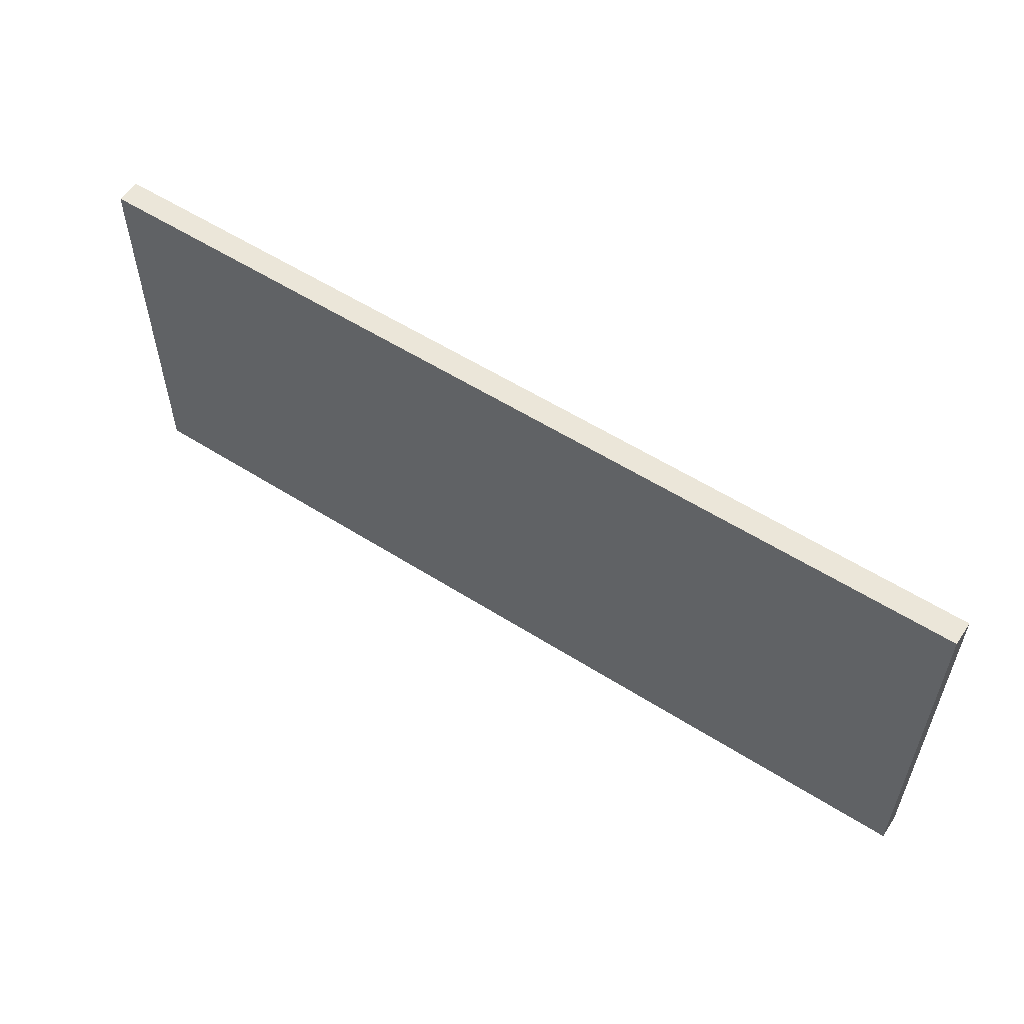
<metadata>
{"format":"obj","ext":"obj","renderer":"f3d","projection":"perspective","resolution":1024,"background":"white","views":[{"elev":56.0,"azim":-146.3,"up":"+Z"}]}
</metadata>
<code>
o
v -13.6 6.3 -25
v -13.6 6.3 -24.9
v -13.6 6.3 -24.8
v -13.6 6.3 -24.7
v -13.6 6.3 -24.5
v -13.6 6.3 -24.3
v -13.6 6.3 -24.2
v -13.6 6.3 -24
v -13.6 6.3 -23.8
v -13.6 6.3 -23.7
v -13.6 6.3 -23.6
v -13.6 6.3 -23.5
v -13.6 6.3 -23.4
v -13.6 6.4 -25
v -13.6 6.4 -24.9
v -13.6 6.4 -24.8
v -13.6 6.4 -24.7
v -13.6 6.4 -24.5
v -13.6 6.4 -24.3
v -13.6 6.4 -24.2
v -13.6 6.4 -24
v -13.6 6.4 -23.8
v -13.6 6.4 -23.7
v -13.6 6.4 -23.6
v -13.6 6.4 -23.5
v -13.6 6.4 -23.4
v -17.4 6.3 -25
v -17.4 6.3 -24.7
v -17.4 6.3 -24.6
v -17.4 6.3 -24.5
v -17.4 6.3 -24.4
v -17.4 6.3 -24.3
v -17.4 6.3 -24.1
v -17.4 6.3 -24
v -17.4 6.3 -23.8
v -17.4 6.3 -23.6
v -17.4 6.3 -23.5
v -17.4 6.3 -23.4
v -17.4 6.4 -25
v -17.4 6.4 -24.7
v -17.4 6.4 -24.6
v -17.4 6.4 -24.5
v -17.4 6.4 -24.4
v -17.4 6.4 -24.3
v -17.4 6.4 -24.1
v -17.4 6.4 -24
v -17.4 6.4 -23.8
v -17.4 6.4 -23.6
v -17.4 6.4 -23.5
v -17.4 6.4 -23.4
v -13.6 6.3 -25
v -13.6 6.4 -25
v -13.8 6.3 -25
v -13.8 6.4 -25
v -14 6.3 -25
v -14 6.4 -25
v -14.2 6.3 -25
v -14.2 6.4 -25
v -14.6 6.3 -25
v -14.6 6.4 -25
v -14.9 6.3 -25
v -14.9 6.4 -25
v -15.4 6.3 -25
v -15.4 6.4 -25
v -17.4 6.3 -25
v -17.4 6.4 -25
v -13.6 6.3 -23.4
v -13.6 6.4 -23.4
v -15.6 6.3 -23.4
v -15.6 6.4 -23.4
v -15.8 6.3 -23.4
v -15.8 6.4 -23.4
v -16.9 6.3 -23.4
v -16.9 6.4 -23.4
v -17 6.3 -23.4
v -17 6.4 -23.4
v -17.4 6.3 -23.4
v -17.4 6.4 -23.4
v -13.6 6.3 -25
v -13.8 6.3 -25
v -14 6.3 -25
v -14.2 6.3 -25
v -14.6 6.3 -25
v -14.9 6.3 -25
v -15.4 6.3 -25
v -17.4 6.3 -25
v -13.6 6.3 -24.9
v -13.8 6.3 -24.9
v -13.9 6.3 -24.9
v -14 6.3 -24.9
v -14.2 6.3 -24.9
v -14.4 6.3 -24.9
v -14.6 6.3 -24.9
v -14.9 6.3 -24.9
v -15.2 6.3 -24.9
v -15.4 6.3 -24.9
v -17.3 6.3 -24.9
v -13.6 6.3 -24.8
v -13.7 6.3 -24.8
v -13.8 6.3 -24.8
v -13.9 6.3 -24.8
v -14.4 6.3 -24.8
v -14.6 6.3 -24.8
v -15 6.3 -24.8
v -15.2 6.3 -24.8
v -15.4 6.3 -24.8
v -15.5 6.3 -24.8
v -17 6.3 -24.8
v -17.3 6.3 -24.8
v -13.6 6.3 -24.7
v -13.7 6.3 -24.7
v -13.8 6.3 -24.7
v -14.6 6.3 -24.7
v -15 6.3 -24.7
v -15.2 6.3 -24.7
v -15.5 6.3 -24.7
v -16 6.3 -24.7
v -16.5 6.3 -24.7
v -17 6.3 -24.7
v -17.3 6.3 -24.7
v -17.4 6.3 -24.7
v -13.8 6.3 -24.6
v -14.1 6.3 -24.6
v -14.3 6.3 -24.6
v -15 6.3 -24.6
v -16 6.3 -24.6
v -16.5 6.3 -24.6
v -17.1 6.3 -24.6
v -17.3 6.3 -24.6
v -17.4 6.3 -24.6
v -13.6 6.3 -24.5
v -13.8 6.3 -24.5
v -13.9 6.3 -24.5
v -14.1 6.3 -24.5
v -14.3 6.3 -24.5
v -14.5 6.3 -24.5
v -15.5 6.3 -24.5
v -16.5 6.3 -24.5
v -17.1 6.3 -24.5
v -17.4 6.3 -24.5
v -13.8 6.3 -24.4
v -13.9 6.3 -24.4
v -14.1 6.3 -24.4
v -14.5 6.3 -24.4
v -14.6 6.3 -24.4
v -14.8 6.3 -24.4
v -15.3 6.3 -24.4
v -15.5 6.3 -24.4
v -17 6.3 -24.4
v -17.1 6.3 -24.4
v -17.4 6.3 -24.4
v -13.6 6.3 -24.3
v -14.3 6.3 -24.3
v -14.6 6.3 -24.3
v -14.8 6.3 -24.3
v -15 6.3 -24.3
v -15.3 6.3 -24.3
v -15.5 6.3 -24.3
v -15.6 6.3 -24.3
v -15.7 6.3 -24.3
v -16.4 6.3 -24.3
v -17 6.3 -24.3
v -17.2 6.3 -24.3
v -17.4 6.3 -24.3
v -13.6 6.3 -24.2
v -13.7 6.3 -24.2
v -14.3 6.3 -24.2
v -14.7 6.3 -24.2
v -15 6.3 -24.2
v -15.3 6.3 -24.2
v -15.4 6.3 -24.2
v -15.6 6.3 -24.2
v -15.7 6.3 -24.2
v -16.1 6.3 -24.2
v -16.4 6.3 -24.2
v -16.9 6.3 -24.2
v -17.2 6.3 -24.2
v -13.7 6.3 -24.1
v -14.1 6.3 -24.1
v -14.3 6.3 -24.1
v -14.7 6.3 -24.1
v -15.2 6.3 -24.1
v -15.4 6.3 -24.1
v -15.6 6.3 -24.1
v -16 6.3 -24.1
v -16.1 6.3 -24.1
v -16.2 6.3 -24.1
v -16.4 6.3 -24.1
v -16.7 6.3 -24.1
v -16.9 6.3 -24.1
v -17.4 6.3 -24.1
v -13.6 6.3 -24
v -14.1 6.3 -24
v -14.4 6.3 -24
v -14.6 6.3 -24
v -14.7 6.3 -24
v -15.1 6.3 -24
v -15.2 6.3 -24
v -15.5 6.3 -24
v -15.8 6.3 -24
v -16 6.3 -24
v -16.1 6.3 -24
v -16.2 6.3 -24
v -16.4 6.3 -24
v -16.7 6.3 -24
v -16.9 6.3 -24
v -17 6.3 -24
v -17.4 6.3 -24
v -14.1 6.3 -23.9
v -14.4 6.3 -23.9
v -14.6 6.3 -23.9
v -14.7 6.3 -23.9
v -15.1 6.3 -23.9
v -15.5 6.3 -23.9
v -15.8 6.3 -23.9
v -15.9 6.3 -23.9
v -16.1 6.3 -23.9
v -16.4 6.3 -23.9
v -16.7 6.3 -23.9
v -17 6.3 -23.9
v -13.6 6.3 -23.8
v -14.4 6.3 -23.8
v -14.7 6.3 -23.8
v -15.3 6.3 -23.8
v -15.8 6.3 -23.8
v -15.9 6.3 -23.8
v -16.4 6.3 -23.8
v -17 6.3 -23.8
v -17.1 6.3 -23.8
v -17.4 6.3 -23.8
v -13.6 6.3 -23.7
v -13.8 6.3 -23.7
v -14.7 6.3 -23.7
v -14.9 6.3 -23.7
v -15 6.3 -23.7
v -15.3 6.3 -23.7
v -15.7 6.3 -23.7
v -15.9 6.3 -23.7
v -16.3 6.3 -23.7
v -16.4 6.3 -23.7
v -16.7 6.3 -23.7
v -16.9 6.3 -23.7
v -17.1 6.3 -23.7
v -17.2 6.3 -23.7
v -13.6 6.3 -23.6
v -13.7 6.3 -23.6
v -13.8 6.3 -23.6
v -14.2 6.3 -23.6
v -14.3 6.3 -23.6
v -14.7 6.3 -23.6
v -14.9 6.3 -23.6
v -15 6.3 -23.6
v -15.7 6.3 -23.6
v -15.8 6.3 -23.6
v -15.9 6.3 -23.6
v -16.2 6.3 -23.6
v -16.4 6.3 -23.6
v -16.7 6.3 -23.6
v -16.9 6.3 -23.6
v -17 6.3 -23.6
v -17.2 6.3 -23.6
v -17.4 6.3 -23.6
v -13.6 6.3 -23.5
v -13.7 6.3 -23.5
v -14.2 6.3 -23.5
v -14.3 6.3 -23.5
v -14.7 6.3 -23.5
v -14.9 6.3 -23.5
v -15 6.3 -23.5
v -15.6 6.3 -23.5
v -15.7 6.3 -23.5
v -15.8 6.3 -23.5
v -16.2 6.3 -23.5
v -16.3 6.3 -23.5
v -16.9 6.3 -23.5
v -17.2 6.3 -23.5
v -17.4 6.3 -23.5
v -13.6 6.3 -23.4
v -15.6 6.3 -23.4
v -15.8 6.3 -23.4
v -16.9 6.3 -23.4
v -17 6.3 -23.4
v -17.4 6.3 -23.4
v -13.6 6.4 -25
v -13.8 6.4 -25
v -14 6.4 -25
v -14.2 6.4 -25
v -14.6 6.4 -25
v -14.9 6.4 -25
v -15.4 6.4 -25
v -17.4 6.4 -25
v -13.6 6.4 -24.9
v -13.8 6.4 -24.9
v -13.9 6.4 -24.9
v -14 6.4 -24.9
v -14.2 6.4 -24.9
v -14.4 6.4 -24.9
v -14.6 6.4 -24.9
v -14.9 6.4 -24.9
v -15.2 6.4 -24.9
v -15.4 6.4 -24.9
v -17.3 6.4 -24.9
v -13.6 6.4 -24.8
v -13.7 6.4 -24.8
v -13.8 6.4 -24.8
v -13.9 6.4 -24.8
v -14.4 6.4 -24.8
v -14.6 6.4 -24.8
v -15 6.4 -24.8
v -15.2 6.4 -24.8
v -15.4 6.4 -24.8
v -15.5 6.4 -24.8
v -17 6.4 -24.8
v -17.3 6.4 -24.8
v -13.6 6.4 -24.7
v -13.7 6.4 -24.7
v -13.8 6.4 -24.7
v -14.6 6.4 -24.7
v -15 6.4 -24.7
v -15.2 6.4 -24.7
v -15.5 6.4 -24.7
v -16 6.4 -24.7
v -16.5 6.4 -24.7
v -17 6.4 -24.7
v -17.3 6.4 -24.7
v -17.4 6.4 -24.7
v -13.8 6.4 -24.6
v -14.1 6.4 -24.6
v -14.3 6.4 -24.6
v -15 6.4 -24.6
v -16 6.4 -24.6
v -16.5 6.4 -24.6
v -17.1 6.4 -24.6
v -17.3 6.4 -24.6
v -17.4 6.4 -24.6
v -13.6 6.4 -24.5
v -13.8 6.4 -24.5
v -13.9 6.4 -24.5
v -14.1 6.4 -24.5
v -14.3 6.4 -24.5
v -14.5 6.4 -24.5
v -15.5 6.4 -24.5
v -16.5 6.4 -24.5
v -17.1 6.4 -24.5
v -17.4 6.4 -24.5
v -13.8 6.4 -24.4
v -13.9 6.4 -24.4
v -14.1 6.4 -24.4
v -14.5 6.4 -24.4
v -14.6 6.4 -24.4
v -14.8 6.4 -24.4
v -15.3 6.4 -24.4
v -15.5 6.4 -24.4
v -17 6.4 -24.4
v -17.1 6.4 -24.4
v -17.4 6.4 -24.4
v -13.6 6.4 -24.3
v -14.3 6.4 -24.3
v -14.6 6.4 -24.3
v -14.8 6.4 -24.3
v -15 6.4 -24.3
v -15.3 6.4 -24.3
v -15.5 6.4 -24.3
v -15.6 6.4 -24.3
v -15.7 6.4 -24.3
v -16.4 6.4 -24.3
v -17 6.4 -24.3
v -17.2 6.4 -24.3
v -17.4 6.4 -24.3
v -13.6 6.4 -24.2
v -13.7 6.4 -24.2
v -14.3 6.4 -24.2
v -14.7 6.4 -24.2
v -15 6.4 -24.2
v -15.3 6.4 -24.2
v -15.4 6.4 -24.2
v -15.6 6.4 -24.2
v -15.7 6.4 -24.2
v -16.1 6.4 -24.2
v -16.4 6.4 -24.2
v -16.9 6.4 -24.2
v -17.2 6.4 -24.2
v -13.7 6.4 -24.1
v -14.1 6.4 -24.1
v -14.3 6.4 -24.1
v -14.7 6.4 -24.1
v -15.2 6.4 -24.1
v -15.4 6.4 -24.1
v -15.6 6.4 -24.1
v -16 6.4 -24.1
v -16.1 6.4 -24.1
v -16.2 6.4 -24.1
v -16.4 6.4 -24.1
v -16.7 6.4 -24.1
v -16.9 6.4 -24.1
v -17.4 6.4 -24.1
v -13.6 6.4 -24
v -14.1 6.4 -24
v -14.4 6.4 -24
v -14.6 6.4 -24
v -14.7 6.4 -24
v -15.1 6.4 -24
v -15.2 6.4 -24
v -15.5 6.4 -24
v -15.8 6.4 -24
v -16 6.4 -24
v -16.1 6.4 -24
v -16.2 6.4 -24
v -16.4 6.4 -24
v -16.7 6.4 -24
v -16.9 6.4 -24
v -17 6.4 -24
v -17.4 6.4 -24
v -14.1 6.4 -23.9
v -14.4 6.4 -23.9
v -14.6 6.4 -23.9
v -14.7 6.4 -23.9
v -15.1 6.4 -23.9
v -15.5 6.4 -23.9
v -15.8 6.4 -23.9
v -15.9 6.4 -23.9
v -16.1 6.4 -23.9
v -16.4 6.4 -23.9
v -16.7 6.4 -23.9
v -17 6.4 -23.9
v -13.6 6.4 -23.8
v -14.4 6.4 -23.8
v -14.7 6.4 -23.8
v -15.3 6.4 -23.8
v -15.8 6.4 -23.8
v -15.9 6.4 -23.8
v -16.4 6.4 -23.8
v -17 6.4 -23.8
v -17.1 6.4 -23.8
v -17.4 6.4 -23.8
v -13.6 6.4 -23.7
v -13.8 6.4 -23.7
v -14.7 6.4 -23.7
v -14.9 6.4 -23.7
v -15 6.4 -23.7
v -15.3 6.4 -23.7
v -15.7 6.4 -23.7
v -15.9 6.4 -23.7
v -16.3 6.4 -23.7
v -16.4 6.4 -23.7
v -16.7 6.4 -23.7
v -16.9 6.4 -23.7
v -17.1 6.4 -23.7
v -17.2 6.4 -23.7
v -13.6 6.4 -23.6
v -13.7 6.4 -23.6
v -13.8 6.4 -23.6
v -14.2 6.4 -23.6
v -14.3 6.4 -23.6
v -14.7 6.4 -23.6
v -14.9 6.4 -23.6
v -15 6.4 -23.6
v -15.7 6.4 -23.6
v -15.8 6.4 -23.6
v -15.9 6.4 -23.6
v -16.2 6.4 -23.6
v -16.4 6.4 -23.6
v -16.7 6.4 -23.6
v -16.9 6.4 -23.6
v -17 6.4 -23.6
v -17.2 6.4 -23.6
v -17.4 6.4 -23.6
v -13.6 6.4 -23.5
v -13.7 6.4 -23.5
v -14.2 6.4 -23.5
v -14.3 6.4 -23.5
v -14.7 6.4 -23.5
v -14.9 6.4 -23.5
v -15 6.4 -23.5
v -15.6 6.4 -23.5
v -15.7 6.4 -23.5
v -15.8 6.4 -23.5
v -16.2 6.4 -23.5
v -16.3 6.4 -23.5
v -16.9 6.4 -23.5
v -17.2 6.4 -23.5
v -17.4 6.4 -23.5
v -13.6 6.4 -23.4
v -15.6 6.4 -23.4
v -15.8 6.4 -23.4
v -16.9 6.4 -23.4
v -17 6.4 -23.4
v -17.4 6.4 -23.4
f 14 2 1
f 15 3 2
f 15 2 14
f 16 4 3
f 16 3 15
f 17 5 4
f 17 4 16
f 18 6 5
f 18 5 17
f 19 7 6
f 19 6 18
f 20 8 7
f 20 7 19
f 21 9 8
f 21 8 20
f 22 10 9
f 22 9 21
f 23 11 10
f 23 10 22
f 24 12 11
f 24 11 23
f 25 13 12
f 25 12 24
f 26 13 25
f 27 28 39
f 28 29 40
f 39 28 40
f 29 30 41
f 40 29 41
f 30 31 42
f 41 30 42
f 31 32 43
f 42 31 43
f 32 33 44
f 43 32 44
f 33 34 45
f 44 33 45
f 34 35 46
f 45 34 46
f 35 36 47
f 46 35 47
f 36 37 48
f 47 36 48
f 37 38 49
f 48 37 49
f 49 38 50
f 53 52 51
f 54 52 53
f 55 54 53
f 56 54 55
f 57 56 55
f 58 56 57
f 59 58 57
f 60 58 59
f 61 60 59
f 62 60 61
f 63 62 61
f 64 62 63
f 65 64 63
f 66 64 65
f 67 68 69
f 69 68 70
f 69 70 71
f 71 70 72
f 71 72 73
f 73 72 74
f 73 74 75
f 75 74 76
f 75 76 77
f 77 76 78
f 87 80 79
f 88 81 80
f 88 80 87
f 89 81 88
f 90 82 81
f 90 81 89
f 91 83 82
f 91 82 90
f 92 83 91
f 93 84 83
f 93 83 92
f 94 85 84
f 94 84 93
f 95 85 94
f 96 86 85
f 96 85 95
f 97 86 96
f 98 88 87
f 99 88 98
f 100 89 88
f 100 88 99
f 101 90 89
f 101 89 100
f 101 92 91
f 101 91 90
f 102 93 92
f 102 92 101
f 103 95 94
f 103 93 102
f 103 94 93
f 104 95 103
f 105 96 95
f 105 95 104
f 106 97 96
f 106 96 105
f 107 97 106
f 108 97 107
f 109 86 97
f 109 97 108
f 110 99 98
f 111 102 101
f 111 99 110
f 111 100 99
f 111 101 100
f 111 103 102
f 112 103 111
f 113 104 103
f 113 103 112
f 114 105 104
f 114 104 113
f 115 107 106
f 115 105 114
f 115 106 105
f 116 108 107
f 116 107 115
f 117 108 116
f 118 108 117
f 119 109 108
f 119 108 118
f 120 86 109
f 120 109 119
f 121 86 120
f 122 114 113
f 122 113 112
f 122 112 111
f 122 111 110
f 123 114 122
f 124 114 123
f 125 115 114
f 125 114 124
f 125 117 116
f 125 116 115
f 126 118 117
f 126 117 125
f 127 119 118
f 127 118 126
f 127 120 119
f 128 120 127
f 129 121 120
f 129 120 128
f 130 121 129
f 131 122 110
f 131 123 122
f 132 123 131
f 133 123 132
f 134 124 123
f 134 123 133
f 135 126 125
f 135 124 134
f 135 125 124
f 135 127 126
f 136 127 135
f 137 127 136
f 138 128 127
f 138 127 137
f 139 130 129
f 139 128 138
f 139 129 128
f 140 130 139
f 141 132 131
f 141 133 132
f 142 134 133
f 142 133 141
f 143 136 135
f 143 134 142
f 143 135 134
f 144 137 136
f 144 136 143
f 145 137 144
f 146 137 145
f 147 137 146
f 148 138 137
f 148 137 147
f 148 139 138
f 149 139 148
f 150 140 139
f 150 139 149
f 151 140 150
f 152 141 131
f 152 143 142
f 152 142 141
f 152 144 143
f 152 145 144
f 153 145 152
f 154 146 145
f 154 145 153
f 155 147 146
f 155 146 154
f 156 147 155
f 157 148 147
f 157 147 156
f 158 149 148
f 158 148 157
f 159 149 158
f 160 149 159
f 161 149 160
f 162 151 150
f 162 149 161
f 162 150 149
f 163 151 162
f 164 151 163
f 165 153 152
f 166 153 165
f 167 154 153
f 167 153 166
f 167 156 155
f 167 155 154
f 168 156 167
f 169 157 156
f 169 156 168
f 170 158 157
f 170 157 169
f 170 159 158
f 171 159 170
f 172 160 159
f 172 159 171
f 173 161 160
f 173 160 172
f 174 161 173
f 175 162 161
f 175 161 174
f 175 163 162
f 176 163 175
f 177 164 163
f 177 163 176
f 178 166 165
f 178 167 166
f 179 167 178
f 180 168 167
f 180 167 179
f 181 171 170
f 181 168 180
f 181 169 168
f 181 170 169
f 182 171 181
f 183 172 171
f 183 171 182
f 184 174 173
f 184 172 183
f 184 173 172
f 185 174 184
f 186 176 175
f 186 174 185
f 186 175 174
f 187 176 186
f 188 176 187
f 189 176 188
f 190 177 176
f 190 176 189
f 191 164 177
f 191 177 190
f 192 179 178
f 192 178 165
f 193 180 179
f 193 179 192
f 193 181 180
f 194 181 193
f 195 181 194
f 196 182 181
f 196 181 195
f 197 182 196
f 198 185 184
f 198 182 197
f 198 183 182
f 198 184 183
f 199 185 198
f 200 185 199
f 201 186 185
f 201 185 200
f 201 187 186
f 202 187 201
f 203 188 187
f 203 187 202
f 204 189 188
f 204 188 203
f 205 190 189
f 205 189 204
f 206 191 190
f 206 190 205
f 207 191 206
f 208 191 207
f 209 194 193
f 209 193 192
f 210 195 194
f 210 194 209
f 211 197 196
f 211 195 210
f 211 196 195
f 212 197 211
f 213 199 198
f 213 197 212
f 213 198 197
f 214 200 199
f 214 199 213
f 215 202 201
f 215 200 214
f 215 201 200
f 216 202 215
f 217 204 203
f 217 202 216
f 217 205 204
f 217 203 202
f 218 205 217
f 219 206 205
f 219 205 218
f 219 207 206
f 220 208 207
f 220 207 219
f 221 209 192
f 221 210 209
f 222 212 211
f 222 210 221
f 222 211 210
f 223 215 214
f 223 212 222
f 223 214 213
f 223 213 212
f 224 215 223
f 225 216 215
f 225 215 224
f 226 218 217
f 226 216 225
f 226 217 216
f 227 220 219
f 227 218 226
f 227 219 218
f 228 208 220
f 228 220 227
f 229 208 228
f 230 208 229
f 231 222 221
f 231 223 222
f 232 223 231
f 233 224 223
f 233 223 232
f 234 224 233
f 235 224 234
f 236 226 225
f 236 224 235
f 236 225 224
f 237 226 236
f 238 227 226
f 238 226 237
f 239 227 238
f 240 228 227
f 240 227 239
f 240 229 228
f 241 229 240
f 242 229 241
f 243 230 229
f 243 229 242
f 244 230 243
f 245 232 231
f 246 232 245
f 247 234 233
f 247 232 246
f 247 233 232
f 248 234 247
f 249 234 248
f 250 234 249
f 251 235 234
f 251 234 250
f 252 237 236
f 252 235 251
f 252 236 235
f 253 238 237
f 253 237 252
f 254 238 253
f 255 239 238
f 255 238 254
f 256 239 255
f 257 240 239
f 257 241 240
f 258 242 241
f 258 241 257
f 259 243 242
f 259 242 258
f 259 244 243
f 260 244 259
f 261 230 244
f 261 244 260
f 262 230 261
f 263 246 245
f 264 247 246
f 264 246 263
f 264 248 247
f 265 249 248
f 265 248 264
f 266 250 249
f 266 249 265
f 267 251 250
f 267 250 266
f 268 252 251
f 268 251 267
f 269 253 252
f 269 252 268
f 270 253 269
f 271 254 253
f 271 253 270
f 272 256 255
f 272 254 271
f 272 255 254
f 273 239 256
f 273 256 272
f 274 260 259
f 274 239 273
f 274 257 239
f 274 258 257
f 274 259 258
f 275 260 274
f 276 261 260
f 276 262 261
f 277 262 276
f 278 266 265
f 278 265 264
f 278 270 269
f 278 267 266
f 278 264 263
f 278 268 267
f 278 269 268
f 279 272 271
f 279 270 278
f 279 271 270
f 280 273 272
f 280 272 279
f 280 274 273
f 280 275 274
f 281 260 275
f 281 275 280
f 282 277 276
f 282 260 281
f 282 276 260
f 283 277 282
f 284 285 292
f 285 286 293
f 292 285 293
f 293 286 294
f 286 287 295
f 294 286 295
f 287 288 296
f 295 287 296
f 296 288 297
f 288 289 298
f 297 288 298
f 289 290 299
f 298 289 299
f 299 290 300
f 290 291 301
f 300 290 301
f 301 291 302
f 292 293 303
f 303 293 304
f 293 294 305
f 304 293 305
f 294 295 306
f 305 294 306
f 296 297 306
f 295 296 306
f 297 298 307
f 306 297 307
f 299 300 308
f 307 298 308
f 298 299 308
f 308 300 309
f 300 301 310
f 309 300 310
f 301 302 311
f 310 301 311
f 311 302 312
f 312 302 313
f 302 291 314
f 313 302 314
f 303 304 315
f 306 307 316
f 315 304 316
f 304 305 316
f 305 306 316
f 307 308 316
f 316 308 317
f 308 309 318
f 317 308 318
f 309 310 319
f 318 309 319
f 311 312 320
f 319 310 320
f 310 311 320
f 312 313 321
f 320 312 321
f 321 313 322
f 322 313 323
f 313 314 324
f 323 313 324
f 314 291 325
f 324 314 325
f 325 291 326
f 318 319 327
f 317 318 327
f 316 317 327
f 315 316 327
f 327 319 328
f 328 319 329
f 319 320 330
f 329 319 330
f 321 322 330
f 320 321 330
f 322 323 331
f 330 322 331
f 323 324 332
f 331 323 332
f 324 325 332
f 332 325 333
f 325 326 334
f 333 325 334
f 334 326 335
f 315 327 336
f 327 328 336
f 336 328 337
f 337 328 338
f 328 329 339
f 338 328 339
f 330 331 340
f 339 329 340
f 329 330 340
f 331 332 340
f 340 332 341
f 341 332 342
f 332 333 343
f 342 332 343
f 334 335 344
f 343 333 344
f 333 334 344
f 344 335 345
f 336 337 346
f 337 338 346
f 338 339 347
f 346 338 347
f 340 341 348
f 347 339 348
f 339 340 348
f 341 342 349
f 348 341 349
f 349 342 350
f 350 342 351
f 351 342 352
f 342 343 353
f 352 342 353
f 343 344 353
f 353 344 354
f 344 345 355
f 354 344 355
f 355 345 356
f 336 346 357
f 347 348 357
f 346 347 357
f 348 349 357
f 349 350 357
f 357 350 358
f 350 351 359
f 358 350 359
f 351 352 360
f 359 351 360
f 360 352 361
f 352 353 362
f 361 352 362
f 353 354 363
f 362 353 363
f 363 354 364
f 364 354 365
f 365 354 366
f 355 356 367
f 366 354 367
f 354 355 367
f 367 356 368
f 368 356 369
f 357 358 370
f 370 358 371
f 358 359 372
f 371 358 372
f 360 361 372
f 359 360 372
f 372 361 373
f 361 362 374
f 373 361 374
f 362 363 375
f 374 362 375
f 363 364 375
f 375 364 376
f 364 365 377
f 376 364 377
f 365 366 378
f 377 365 378
f 378 366 379
f 366 367 380
f 379 366 380
f 367 368 380
f 380 368 381
f 368 369 382
f 381 368 382
f 370 371 383
f 371 372 383
f 383 372 384
f 372 373 385
f 384 372 385
f 375 376 386
f 385 373 386
f 373 374 386
f 374 375 386
f 386 376 387
f 376 377 388
f 387 376 388
f 378 379 389
f 388 377 389
f 377 378 389
f 389 379 390
f 380 381 391
f 390 379 391
f 379 380 391
f 391 381 392
f 392 381 393
f 393 381 394
f 381 382 395
f 394 381 395
f 382 369 396
f 395 382 396
f 383 384 397
f 370 383 397
f 384 385 398
f 397 384 398
f 385 386 398
f 398 386 399
f 399 386 400
f 386 387 401
f 400 386 401
f 401 387 402
f 389 390 403
f 402 387 403
f 387 388 403
f 388 389 403
f 403 390 404
f 404 390 405
f 390 391 406
f 405 390 406
f 391 392 406
f 406 392 407
f 392 393 408
f 407 392 408
f 393 394 409
f 408 393 409
f 394 395 410
f 409 394 410
f 395 396 411
f 410 395 411
f 411 396 412
f 412 396 413
f 398 399 414
f 397 398 414
f 399 400 415
f 414 399 415
f 401 402 416
f 415 400 416
f 400 401 416
f 416 402 417
f 403 404 418
f 417 402 418
f 402 403 418
f 404 405 419
f 418 404 419
f 406 407 420
f 419 405 420
f 405 406 420
f 420 407 421
f 408 409 422
f 421 407 422
f 409 410 422
f 407 408 422
f 422 410 423
f 410 411 424
f 423 410 424
f 411 412 424
f 412 413 425
f 424 412 425
f 397 414 426
f 414 415 426
f 416 417 427
f 426 415 427
f 415 416 427
f 419 420 428
f 427 417 428
f 418 419 428
f 417 418 428
f 428 420 429
f 420 421 430
f 429 420 430
f 422 423 431
f 430 421 431
f 421 422 431
f 424 425 432
f 431 423 432
f 423 424 432
f 425 413 433
f 432 425 433
f 433 413 434
f 434 413 435
f 426 427 436
f 427 428 436
f 436 428 437
f 428 429 438
f 437 428 438
f 438 429 439
f 439 429 440
f 430 431 441
f 440 429 441
f 429 430 441
f 441 431 442
f 431 432 443
f 442 431 443
f 443 432 444
f 432 433 445
f 444 432 445
f 433 434 445
f 445 434 446
f 446 434 447
f 434 435 448
f 447 434 448
f 448 435 449
f 436 437 450
f 450 437 451
f 438 439 452
f 451 437 452
f 437 438 452
f 452 439 453
f 453 439 454
f 454 439 455
f 439 440 456
f 455 439 456
f 441 442 457
f 456 440 457
f 440 441 457
f 442 443 458
f 457 442 458
f 458 443 459
f 443 444 460
f 459 443 460
f 460 444 461
f 444 445 462
f 445 446 462
f 446 447 463
f 462 446 463
f 447 448 464
f 463 447 464
f 448 449 464
f 464 449 465
f 449 435 466
f 465 449 466
f 466 435 467
f 450 451 468
f 451 452 469
f 468 451 469
f 452 453 469
f 453 454 470
f 469 453 470
f 454 455 471
f 470 454 471
f 455 456 472
f 471 455 472
f 456 457 473
f 472 456 473
f 457 458 474
f 473 457 474
f 474 458 475
f 458 459 476
f 475 458 476
f 460 461 477
f 476 459 477
f 459 460 477
f 461 444 478
f 477 461 478
f 464 465 479
f 478 444 479
f 444 462 479
f 462 463 479
f 463 464 479
f 479 465 480
f 465 466 481
f 466 467 481
f 481 467 482
f 470 471 483
f 469 470 483
f 474 475 483
f 471 472 483
f 468 469 483
f 472 473 483
f 473 474 483
f 476 477 484
f 483 475 484
f 475 476 484
f 477 478 485
f 484 477 485
f 478 479 485
f 479 480 485
f 480 465 486
f 485 480 486
f 481 482 487
f 486 465 487
f 465 481 487
f 487 482 488

</code>
